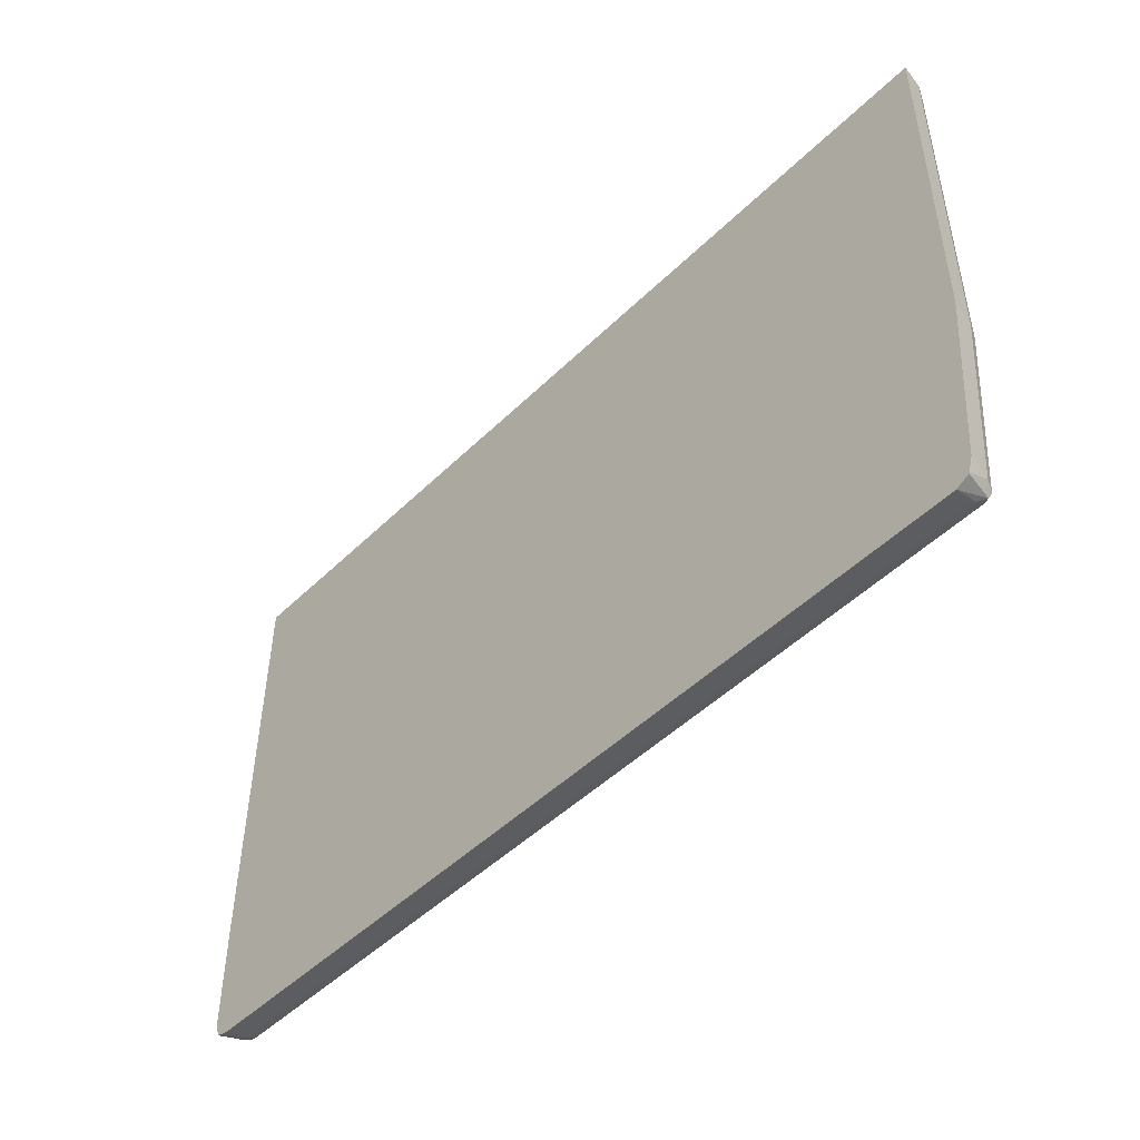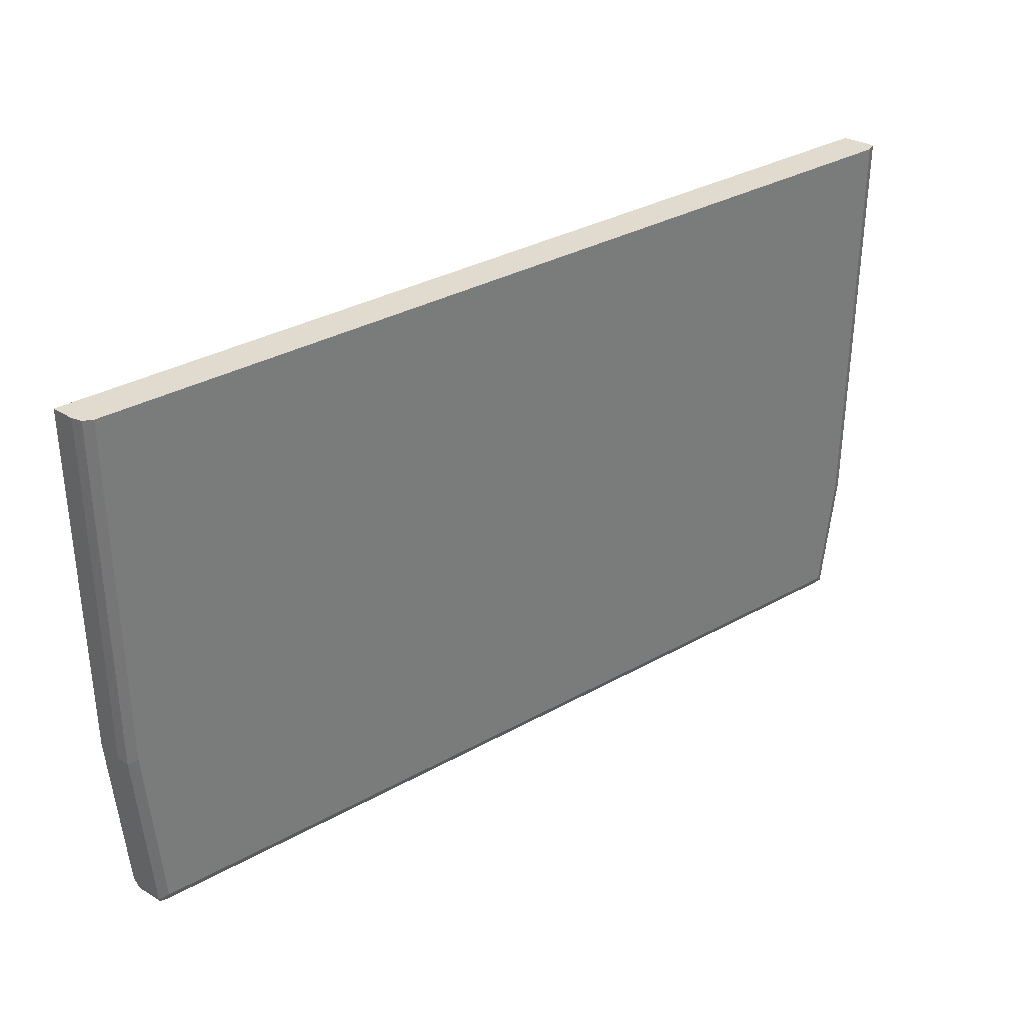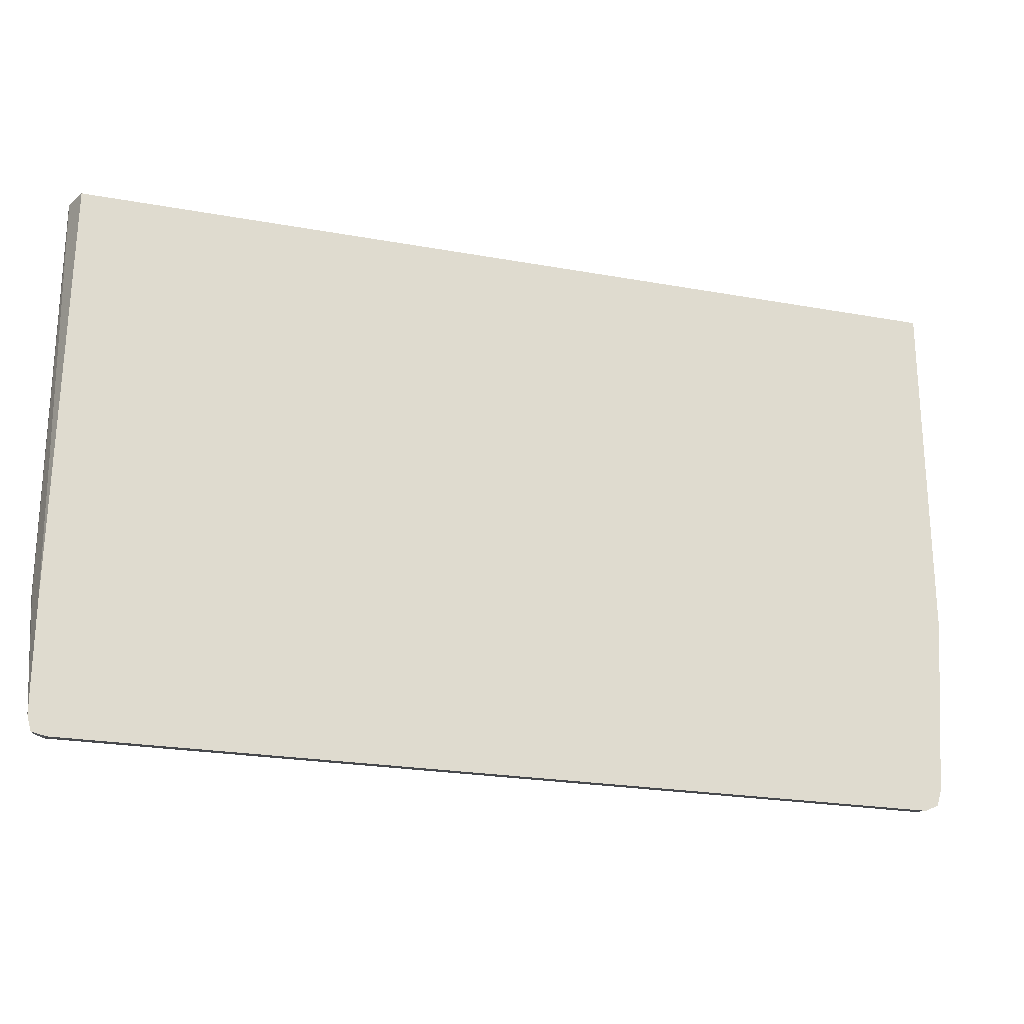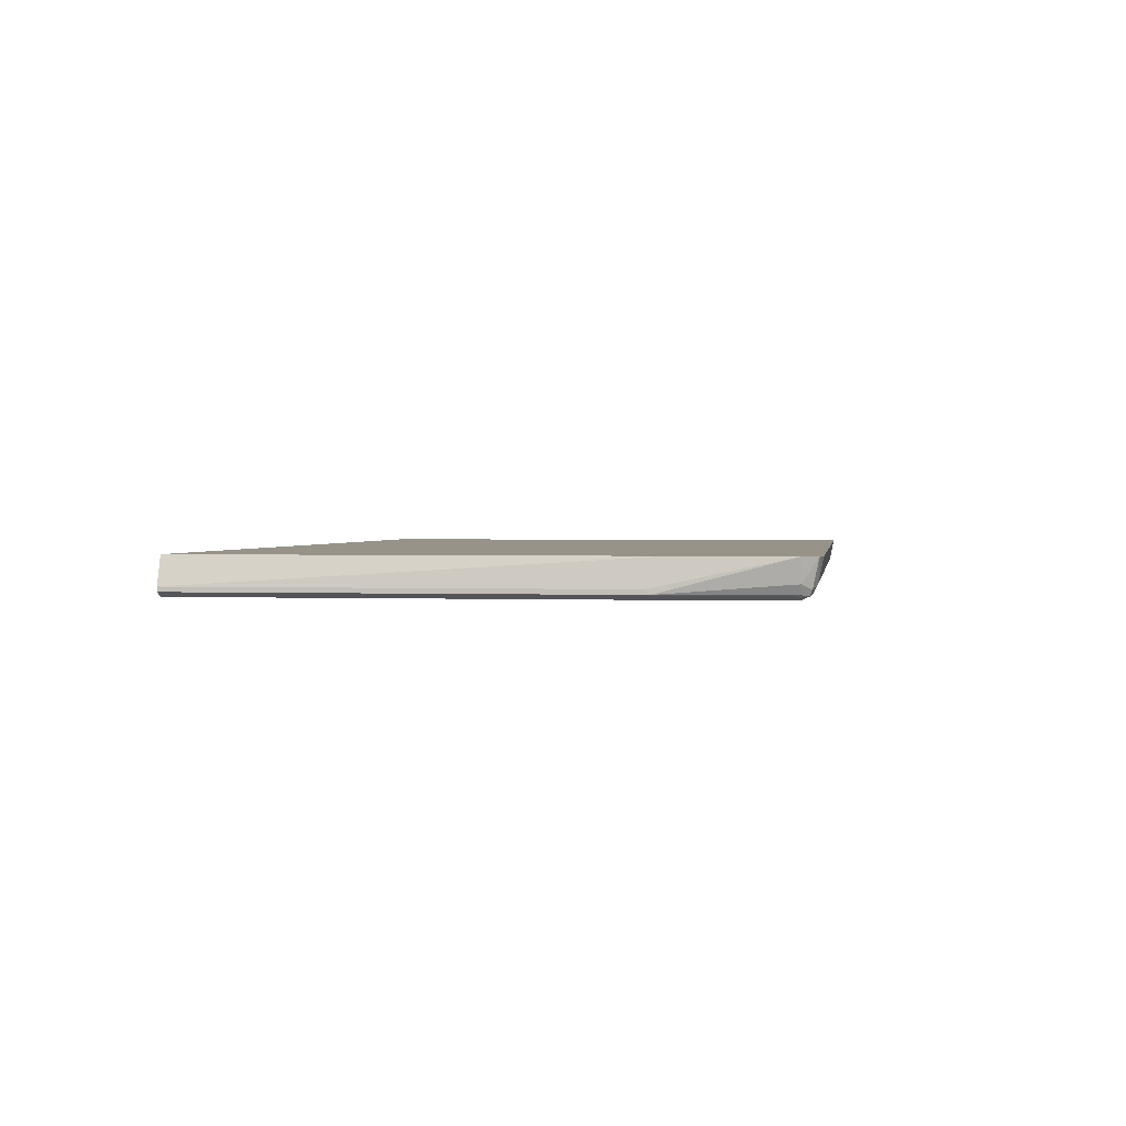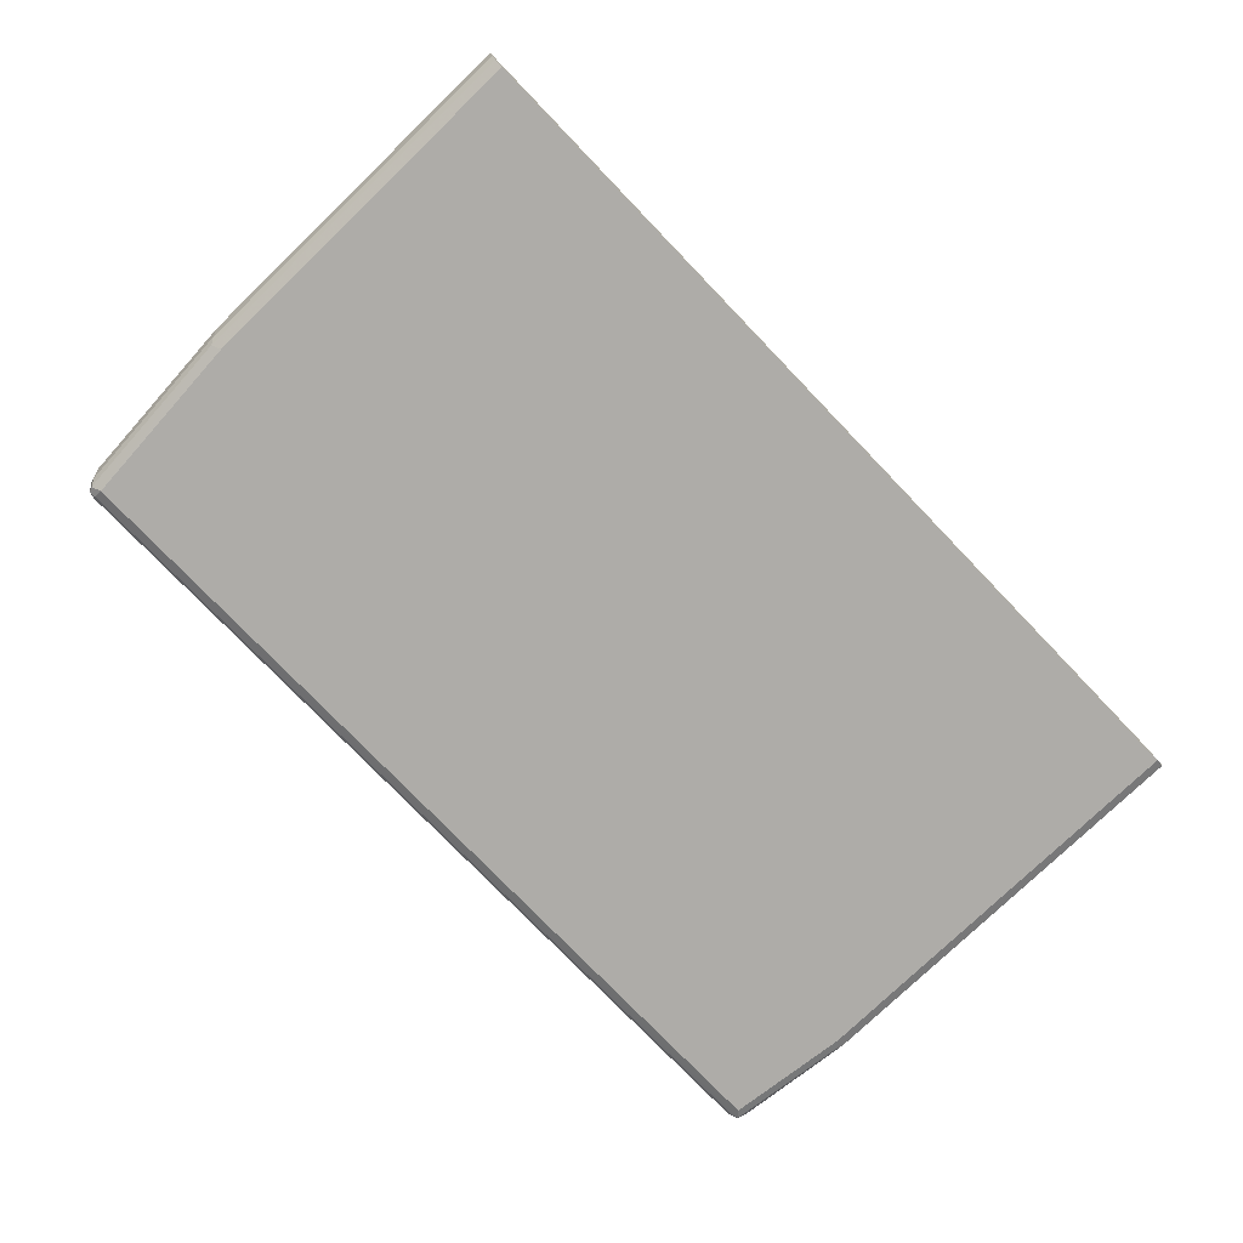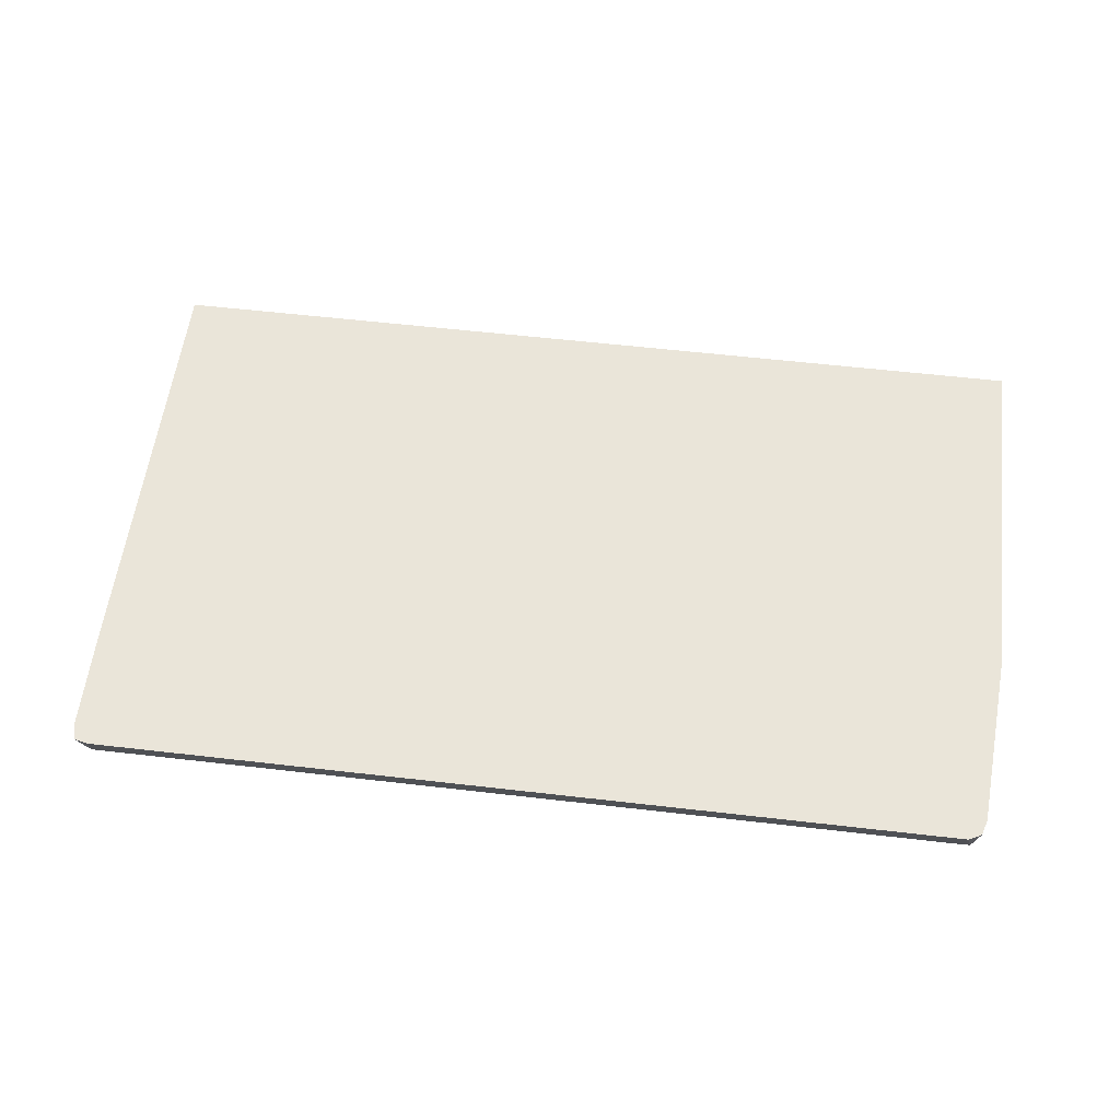
<metadata>
{"format":"obj","ext":"obj","renderer":"f3d","projection":"perspective","resolution":1024,"background":"white","views":[{"elev":-48.0,"azim":-132.6,"up":"+Z"},{"elev":33.6,"azim":-37.3,"up":"+Z"},{"elev":-22.9,"azim":162.7,"up":"+Z"},{"elev":1.5,"azim":98.3,"up":"+Y"},{"elev":-76.9,"azim":-46.1,"up":"+Y"},{"elev":58.4,"azim":-173.2,"up":"+Y"}]}
</metadata>
<code>
v 0.5565 -0.1692 -0.7093
v 0.5728 -0.1692 -0.7055
v 0.5565 -0.1964 -0.7038
v -0.4748 -0.1692 -0.7093
v 0.5735 -0.1692 -0.7047
v 0.5674 -0.2019 -0.6984
v 0.5647 -0.2087 -0.6957
v 0.5565 -0.2073 -0.6984
v -0.4992 -0.2046 -0.6998
v -0.491 -0.1964 -0.7038
v -0.4911 -0.1692 -0.7092
v 0.5728 -0.1964 -0.6875
v 0.5783 -0.1692 -0.6875
v 0.5674 -0.2073 -0.6875
v 0.5838 -0.2073 -0.5401
v 0.581 -0.2087 -0.5484
v 0.5565 -0.2128 -0.6875
v -0.491 -0.2128 -0.6875
v -0.491 -0.2073 -0.6984
v -0.5019 -0.2073 -0.6929
v -0.5073 -0.1964 -0.6875
v -0.5019 -0.1964 -0.6984
v -0.5068 -0.1692 -0.7014
v 0.5783 -0.1692 -0.5565
v 0.5838 -0.2019 -0.5347
v 0.5838 -0.2073 -0.0371
v 0.5758 -0.2113 -0.0371
v 0.5728 -0.2128 -0.5401
v -0.5073 -0.2128 -0.4747
v -0.5183 -0.2073 -0.4801
v -0.5238 -0.1964 -0.4747
v -0.5128 -0.1692 -0.6821
v -0.5073 -0.1692 -0.7002
v 0.5838 -0.2019 -0.0371
v 0.5728 -0.1692 -0.0371
v 0.5728 -0.2128 -0.0371
v -0.5073 -0.2128 -0.0371
v -0.5183 -0.2073 -0.0371
v -0.5238 -0.1964 -0.0371
v -0.5292 -0.1692 -0.4693
v -0.5292 -0.1692 -0.0371
f 18 29 30
f 18 30 20
f 17 29 18
f 17 37 29
f 17 36 37
f 17 28 36
f 15 28 16
f 13 34 25
f 15 26 27
f 15 34 26
f 15 25 34
f 13 25 15
f 13 24 34
f 12 15 14
f 20 30 31
f 12 13 15
f 15 27 28
f 20 31 21
f 26 36 27
f 21 40 32
f 9 11 10
f 30 39 31
f 30 38 39
f 29 38 30
f 29 37 38
f 27 36 28
f 26 37 36
f 21 31 40
f 26 38 37
f 26 41 39
f 26 35 41
f 26 34 35
f 24 35 34
f 21 23 22
f 21 33 23
f 21 32 33
f 26 39 38
f 9 23 11
f 1 41 35
f 9 21 22
f 2 6 3
f 2 5 6
f 1 5 2
f 1 13 5
f 1 24 13
f 1 35 24
f 1 40 41
f 3 6 7
f 1 32 40
f 1 23 33
f 1 11 23
f 1 4 11
f 1 10 4
f 1 3 10
f 1 2 3
f 31 39 41
f 1 33 32
f 9 22 23
f 3 7 8
f 3 9 10
f 9 20 21
f 9 18 20
f 9 19 18
f 8 19 9
f 7 19 8
f 7 18 19
f 7 17 18
f 3 8 9
f 7 28 17
f 7 15 16
f 7 14 15
f 7 12 14
f 6 12 7
f 5 13 12
f 5 12 6
f 4 10 11
f 7 16 28
f 31 41 40

</code>
